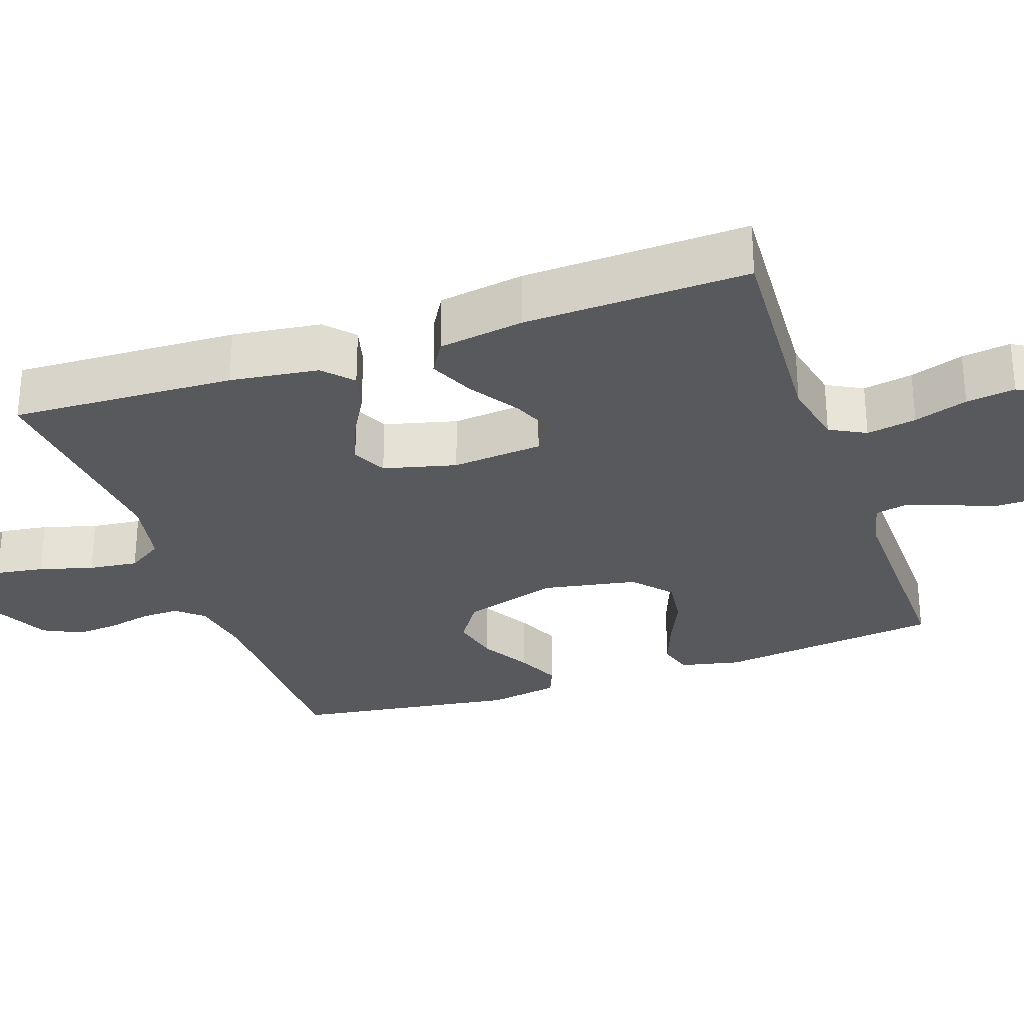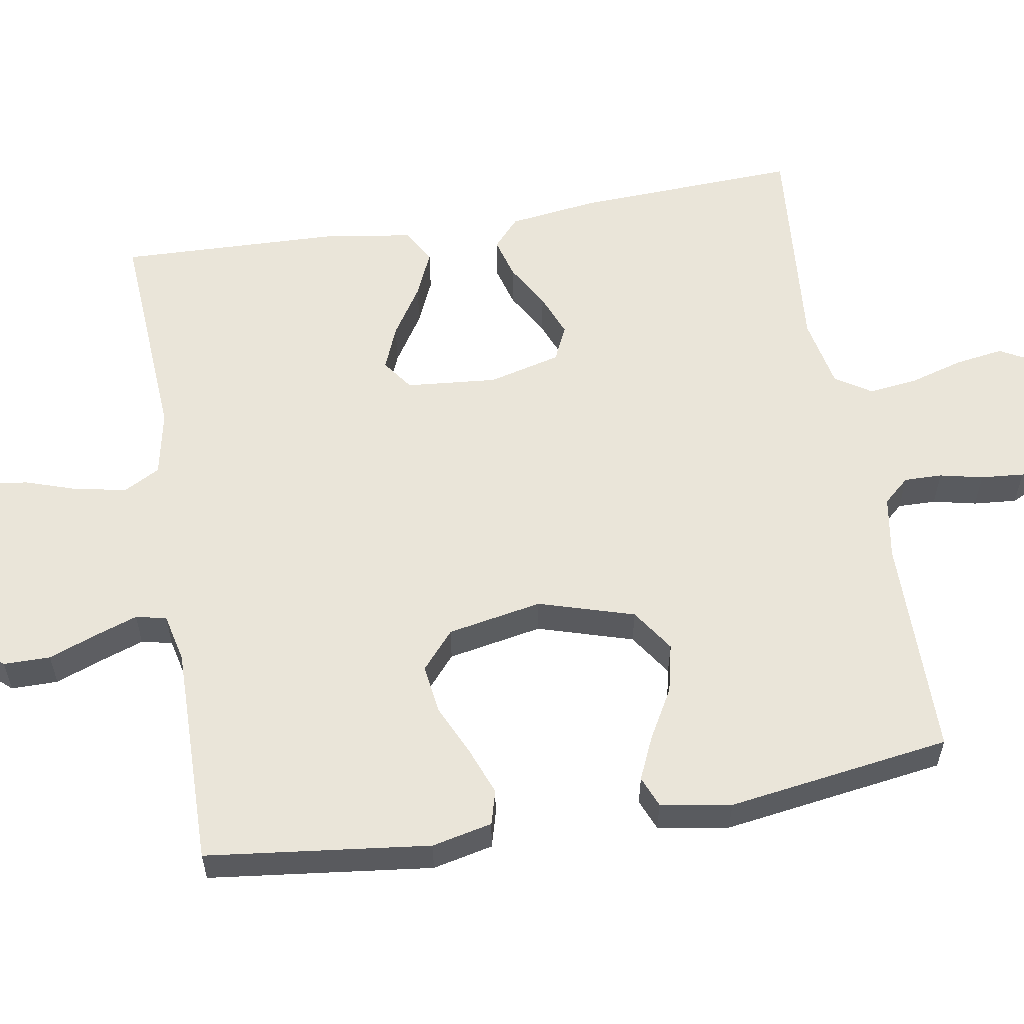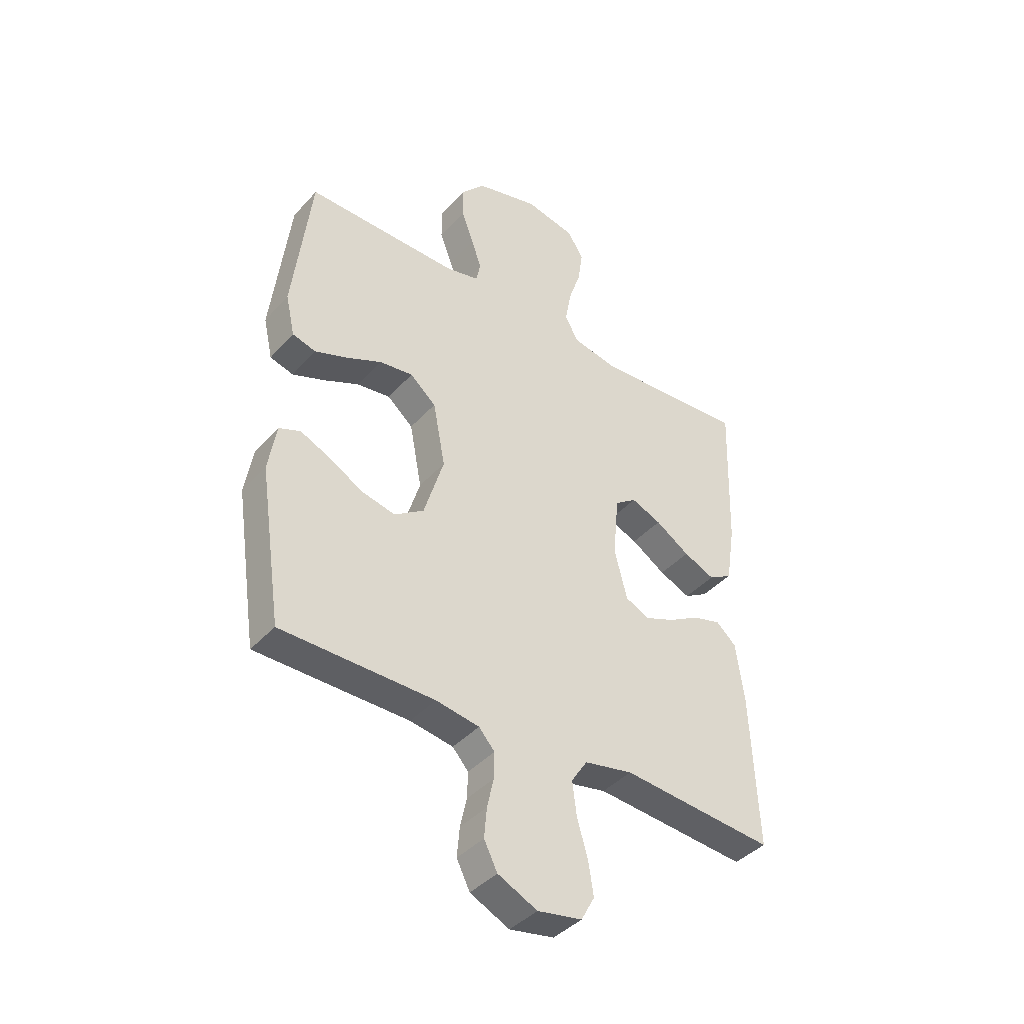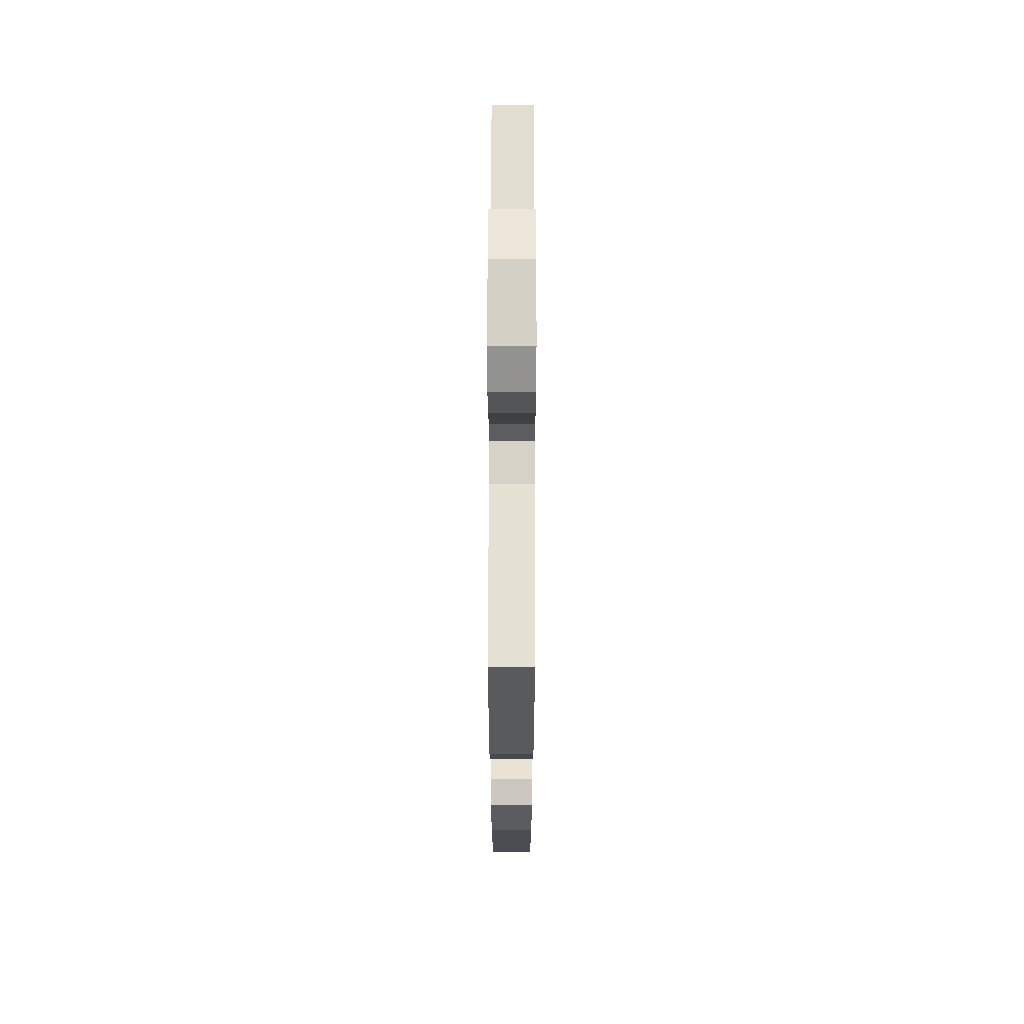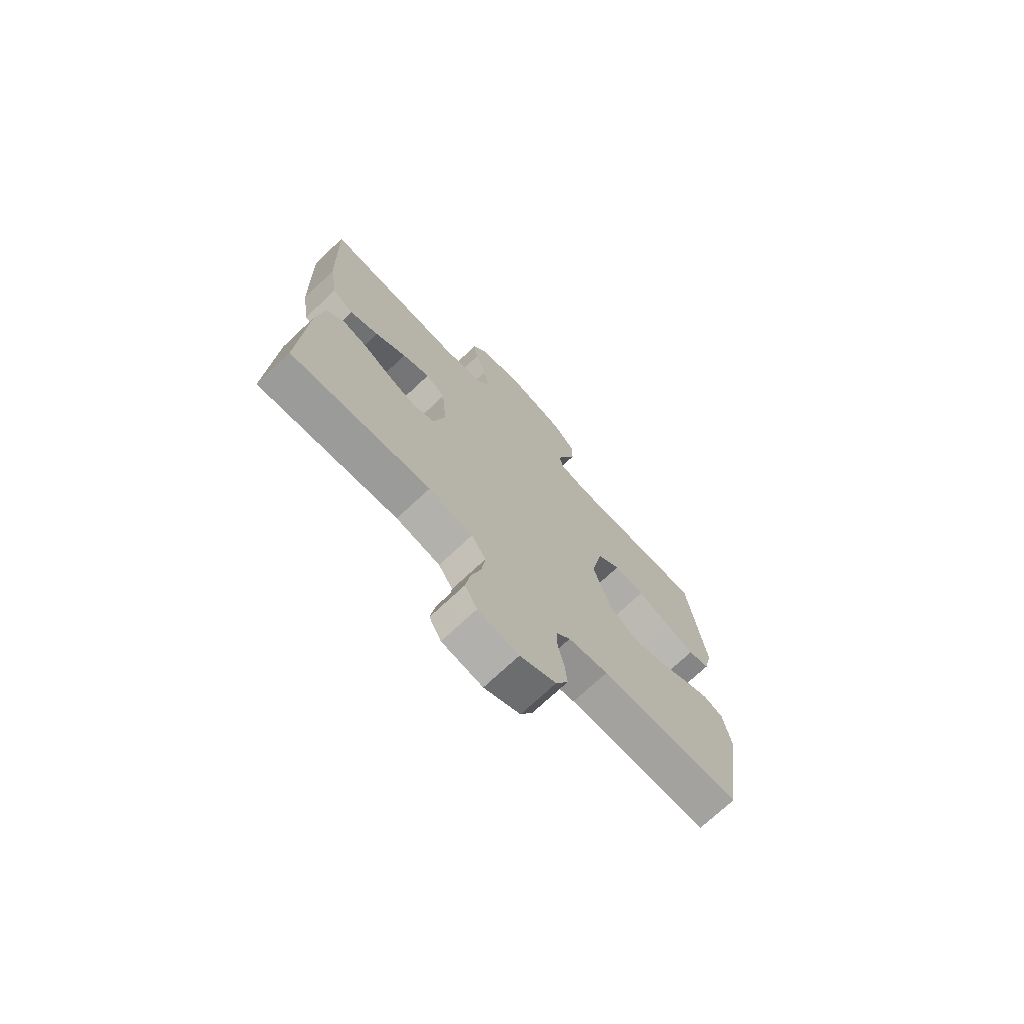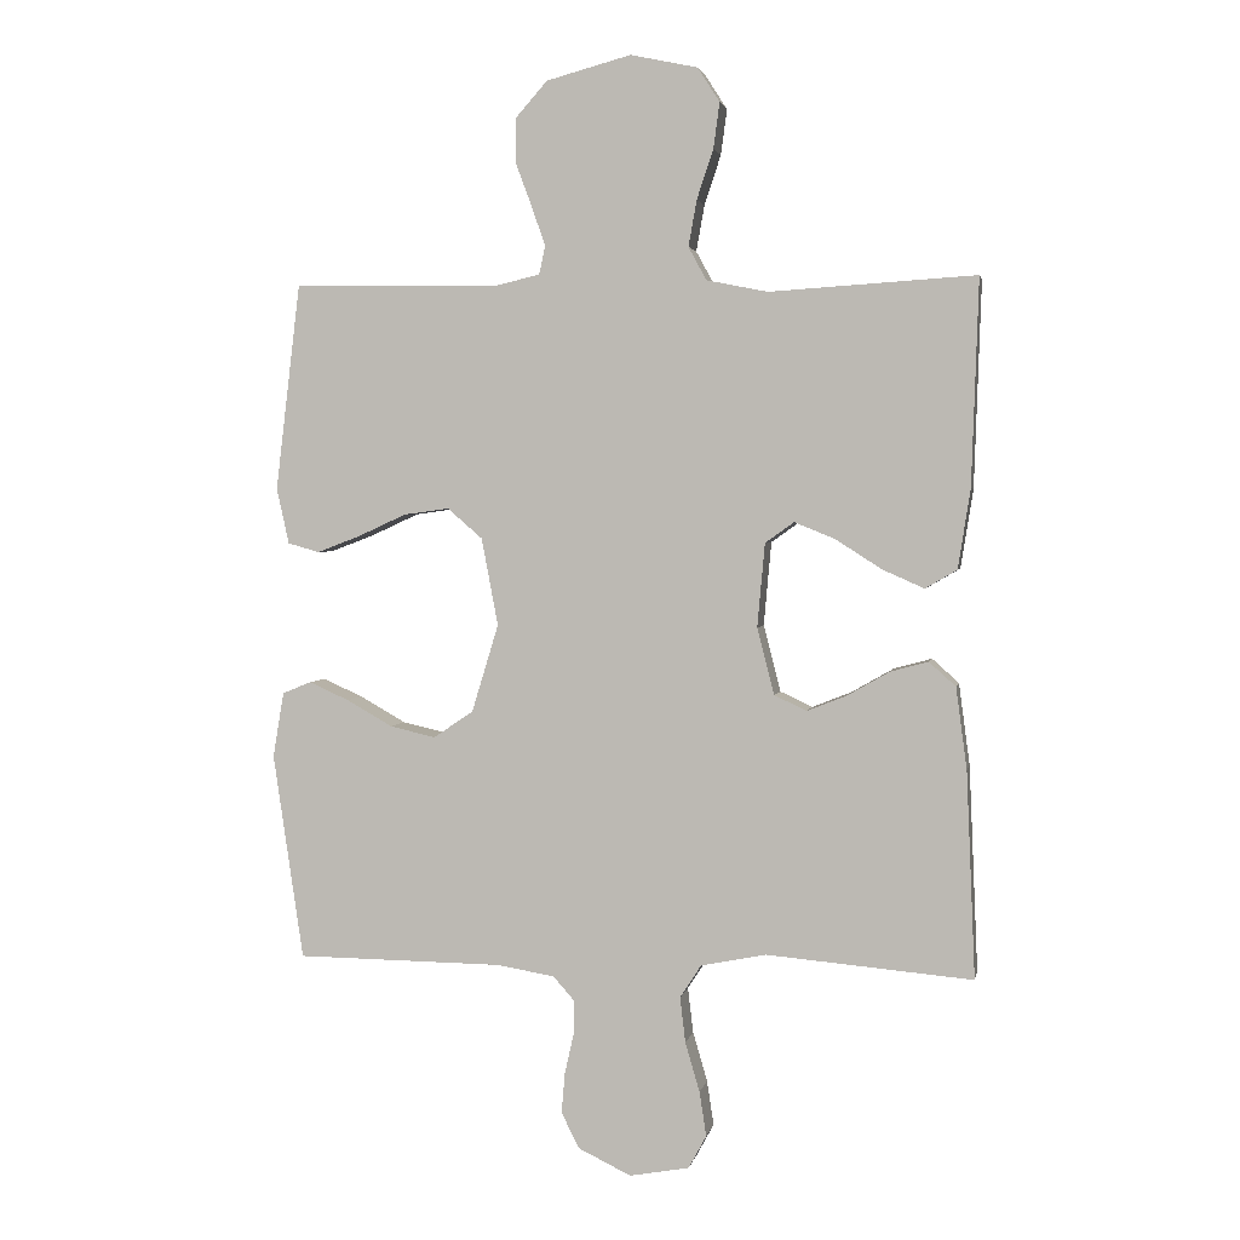
<metadata>
{"format":"obj","ext":"obj","renderer":"f3d","projection":"perspective","resolution":1024,"background":"white","views":[{"elev":-29.1,"azim":-70.7,"up":"+Y"},{"elev":57.8,"azim":80.4,"up":"+Y"},{"elev":-41.0,"azim":142.3,"up":"+Z"},{"elev":65.2,"azim":90.1,"up":"+Z"},{"elev":-72.9,"azim":-46.8,"up":"+Z"},{"elev":2.8,"azim":-169.0,"up":"+Z"}]}
</metadata>
<code>
v 0.5 0.07 -0.5
v 0.2 0.07 -0.503
v 0.115 0.07 -0.517
v 0.084 0.07 -0.552
v 0.085 0.07 -0.603
v 0.098 0.07 -0.661
v 0.103 0.07 -0.719
v 0.077 0.07 -0.771
v 0 0.07 -0.808
v -0.087 0.07 -0.792
v -0.113 0.07 -0.744
v -0.103 0.07 -0.679
v -0.082 0.07 -0.607
v -0.074 0.07 -0.541
v -0.105 0.07 -0.493
v -0.2 0.07 -0.474
v -0.5 0.07 -0.5
v -0.487 0.07 -0.2
v -0.471 0.07 -0.081
v -0.432 0.07 -0.046
v -0.377 0.07 -0.061
v -0.316 0.07 -0.096
v -0.258 0.07 -0.119
v -0.211 0.07 -0.097
v -0.186 0.07 0
v -0.197 0.07 0.122
v -0.239 0.07 0.152
v -0.298 0.07 0.128
v -0.365 0.07 0.085
v -0.426 0.07 0.058
v -0.472 0.07 0.085
v -0.49 0.07 0.2
v -0.5 0.07 0.5
v -0.2 0.07 0.481
v -0.111 0.07 0.499
v -0.085 0.07 0.547
v -0.097 0.07 0.614
v -0.121 0.07 0.686
v -0.13 0.07 0.752
v -0.098 0.07 0.802
v 0 0.07 0.823
v 0.123 0.07 0.79
v 0.17 0.07 0.737
v 0.17 0.07 0.674
v 0.146 0.07 0.61
v 0.126 0.07 0.552
v 0.135 0.07 0.511
v 0.2 0.07 0.496
v 0.5 0.07 0.5
v 0.536 0.07 0.2
v 0.518 0.07 0.119
v 0.472 0.07 0.106
v 0.409 0.07 0.13
v 0.339 0.07 0.162
v 0.273 0.07 0.171
v 0.222 0.07 0.127
v 0.198 0.07 0
v 0.237 0.07 -0.128
v 0.295 0.07 -0.167
v 0.361 0.07 -0.152
v 0.428 0.07 -0.114
v 0.486 0.07 -0.088
v 0.528 0.07 -0.105
v 0.544 0.07 -0.2
v 0.5 0 -0.5
v 0.2 0 -0.503
v 0.115 0 -0.517
v 0.084 0 -0.552
v 0.085 0 -0.603
v 0.098 0 -0.661
v 0.103 0 -0.719
v 0.077 0 -0.771
v 0 0 -0.808
v -0.087 0 -0.792
v -0.113 0 -0.744
v -0.103 0 -0.679
v -0.082 0 -0.607
v -0.074 0 -0.541
v -0.105 0 -0.493
v -0.2 0 -0.474
v -0.5 0 -0.5
v -0.487 0 -0.2
v -0.471 0 -0.081
v -0.432 0 -0.046
v -0.377 0 -0.061
v -0.316 0 -0.096
v -0.258 0 -0.119
v -0.211 0 -0.097
v -0.186 0 0
v -0.197 0 0.122
v -0.239 0 0.152
v -0.298 0 0.128
v -0.365 0 0.085
v -0.426 0 0.058
v -0.472 0 0.085
v -0.49 0 0.2
v -0.5 0 0.5
v -0.2 0 0.481
v -0.111 0 0.499
v -0.085 0 0.547
v -0.097 0 0.614
v -0.121 0 0.686
v -0.13 0 0.752
v -0.098 0 0.802
v 0 0 0.823
v 0.123 0 0.79
v 0.17 0 0.737
v 0.17 0 0.674
v 0.146 0 0.61
v 0.126 0 0.552
v 0.135 0 0.511
v 0.2 0 0.496
v 0.5 0 0.5
v 0.536 0 0.2
v 0.518 0 0.119
v 0.472 0 0.106
v 0.409 0 0.13
v 0.339 0 0.162
v 0.273 0 0.171
v 0.222 0 0.127
v 0.198 0 0
v 0.237 0 -0.128
v 0.295 0 -0.167
v 0.361 0 -0.152
v 0.428 0 -0.114
v 0.486 0 -0.088
v 0.528 0 -0.105
v 0.544 0 -0.2
f 64 1 2
f 63 64 2
f 62 63 2
f 61 62 2
f 60 61 2
f 59 60 2 3
f 58 59 3 4
f 57 58 4
f 56 57 4
f 52 53 54
f 51 52 54
f 50 51 54
f 49 50 54
f 48 49 54
f 47 48 54 55
f 43 44 45
f 42 43 45
f 41 42 45
f 40 41 45
f 39 40 45
f 38 39 45
f 37 38 45
f 36 37 45 46
f 35 36 46 47
f 32 33 34
f 31 32 34
f 30 31 34
f 29 30 34
f 28 29 34
f 34 35 47
f 28 34 47
f 27 28 47
f 20 21 22
f 19 20 22
f 18 19 22
f 17 18 22
f 16 17 22
f 15 16 22 23
f 14 15 23 24
f 11 12 13
f 10 11 13
f 9 10 13
f 8 9 13
f 7 8 13
f 6 7 13
f 5 6 13
f 4 5 13 14
f 14 24 25
f 4 14 25
f 56 4 25
f 47 55 56
f 27 47 56
f 26 27 56
f 25 26 56
f 66 65 128
f 66 128 127
f 66 127 126
f 66 126 125
f 66 125 124
f 67 66 124 123
f 68 67 123 122
f 68 122 121
f 68 121 120
f 118 117 116
f 118 116 115
f 118 115 114
f 118 114 113
f 118 113 112
f 119 118 112 111
f 109 108 107
f 109 107 106
f 109 106 105
f 109 105 104
f 109 104 103
f 109 103 102
f 109 102 101
f 110 109 101 100
f 111 110 100 99
f 98 97 96
f 98 96 95
f 98 95 94
f 98 94 93
f 98 93 92
f 111 99 98
f 111 98 92
f 111 92 91
f 86 85 84
f 86 84 83
f 86 83 82
f 86 82 81
f 86 81 80
f 87 86 80 79
f 88 87 79 78
f 77 76 75
f 77 75 74
f 77 74 73
f 77 73 72
f 77 72 71
f 77 71 70
f 77 70 69
f 78 77 69 68
f 89 88 78
f 89 78 68
f 89 68 120
f 120 119 111
f 120 111 91
f 120 91 90
f 120 90 89
f 1 65 66 2
f 2 66 67 3
f 3 67 68 4
f 4 68 69 5
f 5 69 70 6
f 6 70 71 7
f 7 71 72 8
f 8 72 73 9
f 9 73 74 10
f 10 74 75 11
f 11 75 76 12
f 12 76 77 13
f 13 77 78 14
f 14 78 79 15
f 15 79 80 16
f 16 80 81 17
f 17 81 82 18
f 18 82 83 19
f 19 83 84 20
f 20 84 85 21
f 21 85 86 22
f 22 86 87 23
f 23 87 88 24
f 24 88 89 25
f 25 89 90 26
f 26 90 91 27
f 27 91 92 28
f 28 92 93 29
f 29 93 94 30
f 30 94 95 31
f 31 95 96 32
f 32 96 97 33
f 33 97 98 34
f 34 98 99 35
f 35 99 100 36
f 36 100 101 37
f 37 101 102 38
f 38 102 103 39
f 39 103 104 40
f 40 104 105 41
f 41 105 106 42
f 42 106 107 43
f 43 107 108 44
f 44 108 109 45
f 45 109 110 46
f 46 110 111 47
f 47 111 112 48
f 48 112 113 49
f 49 113 114 50
f 50 114 115 51
f 51 115 116 52
f 52 116 117 53
f 53 117 118 54
f 54 118 119 55
f 55 119 120 56
f 56 120 121 57
f 57 121 122 58
f 58 122 123 59
f 59 123 124 60
f 60 124 125 61
f 61 125 126 62
f 62 126 127 63
f 63 127 128 64
f 64 128 65 1

</code>
